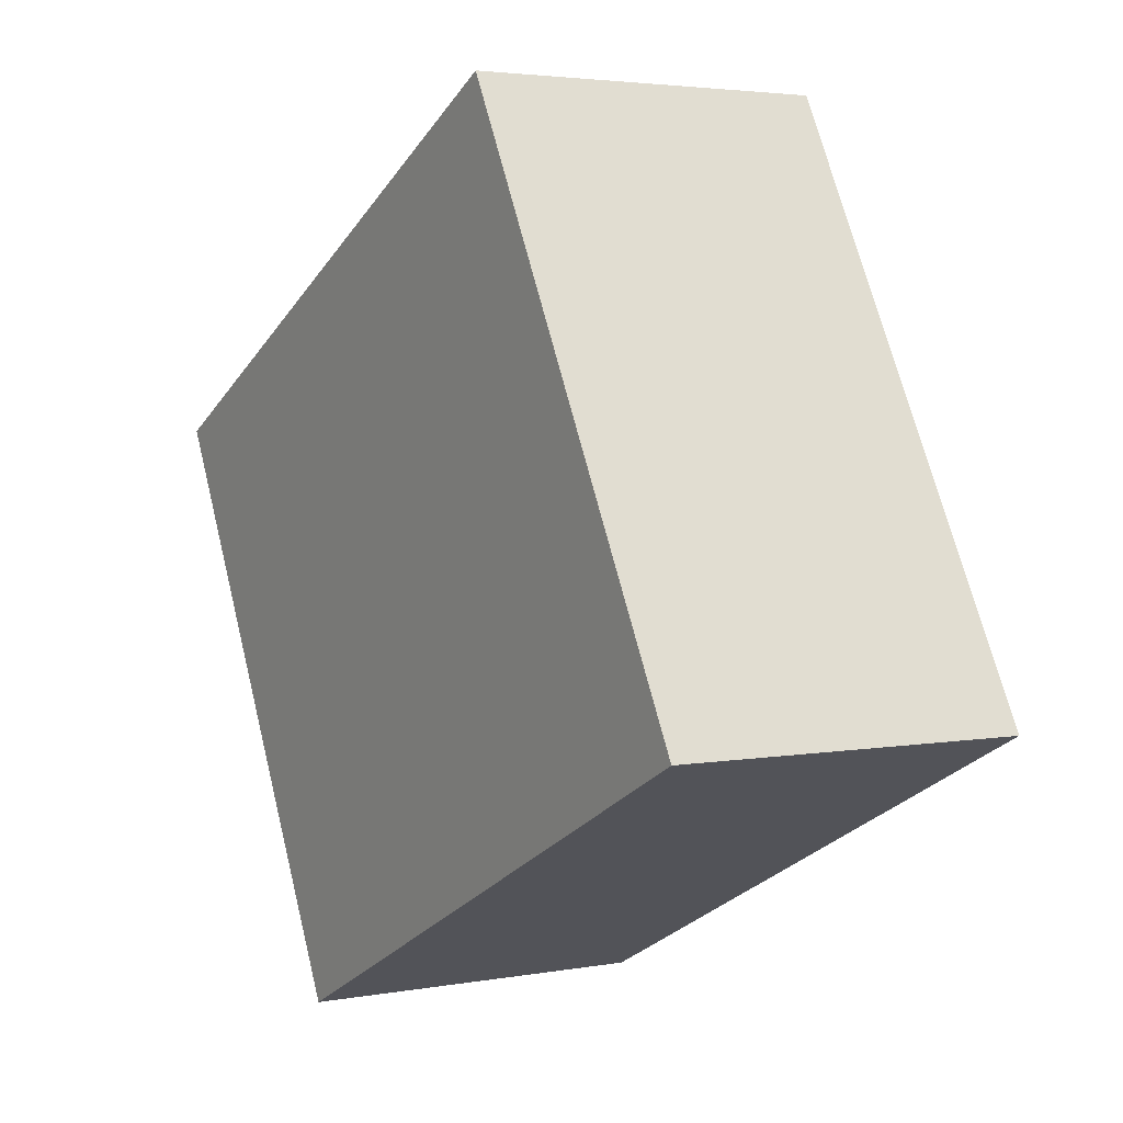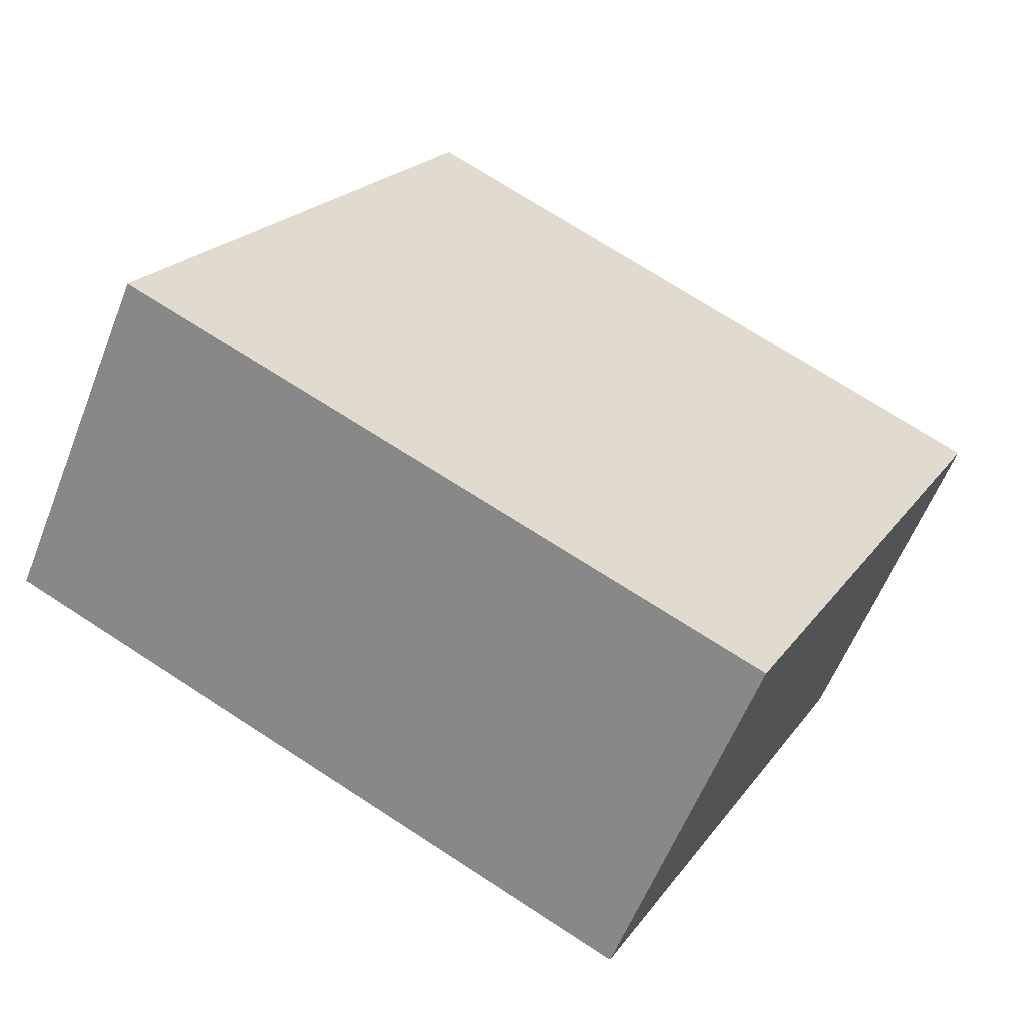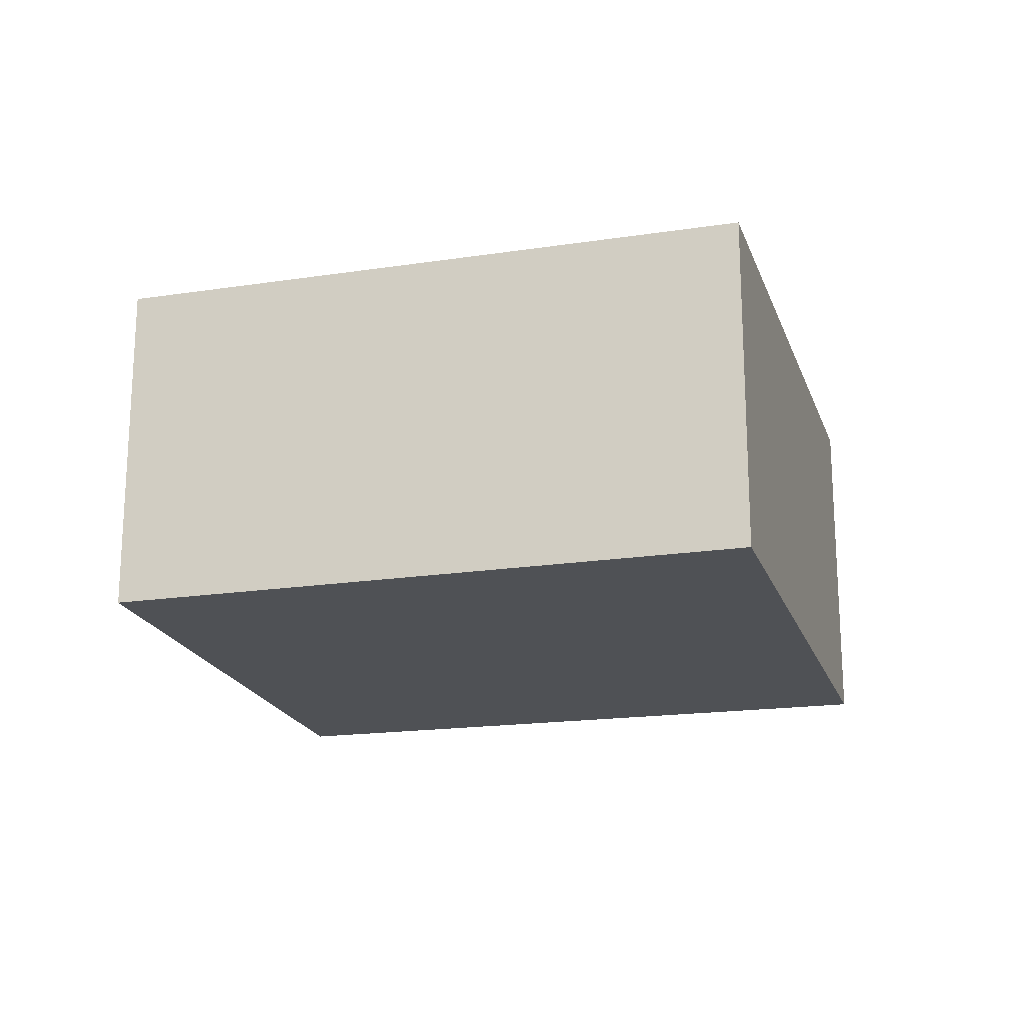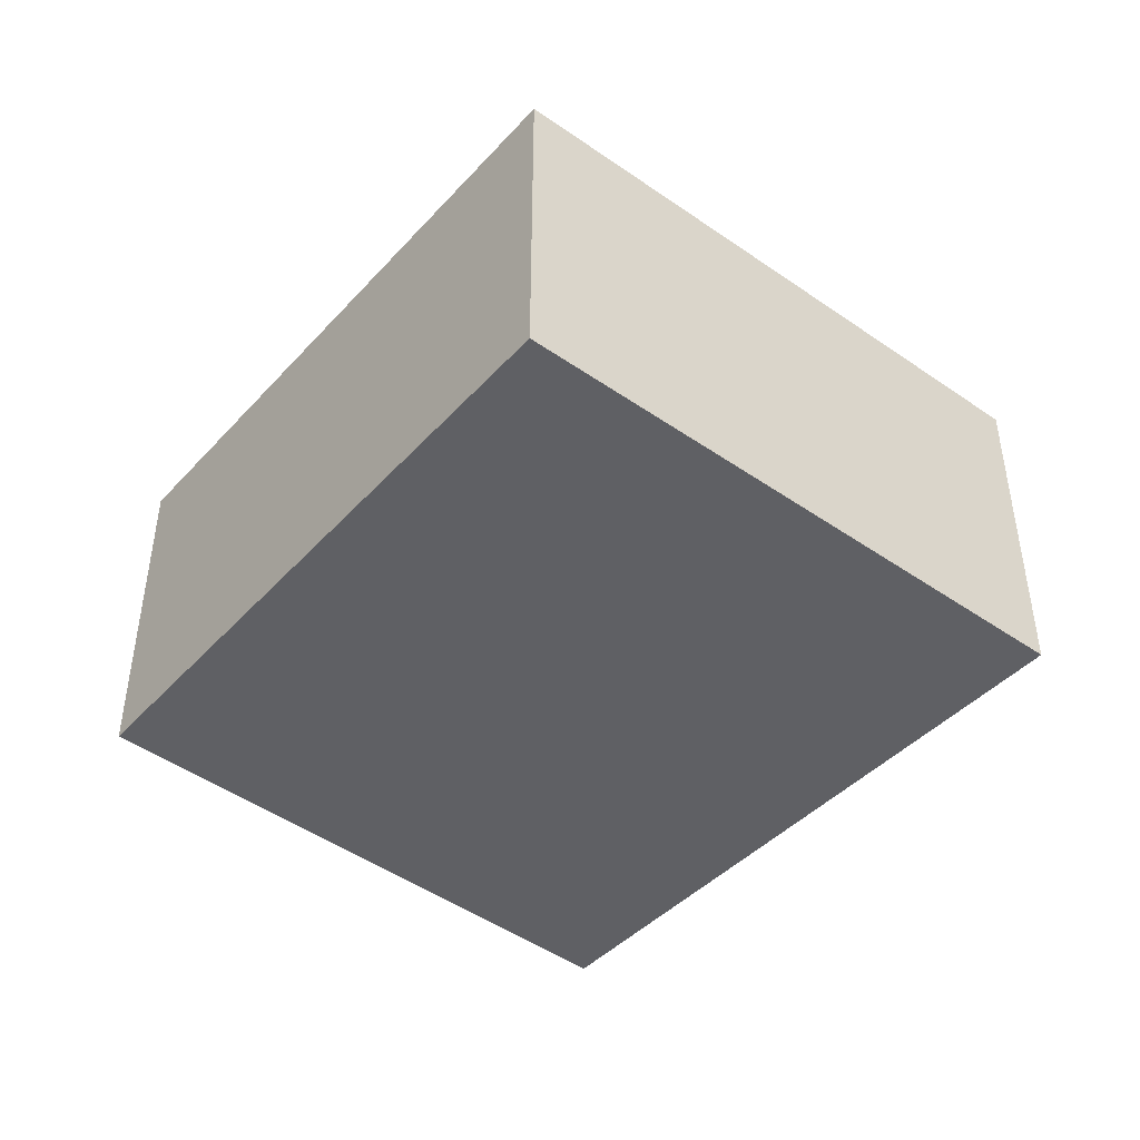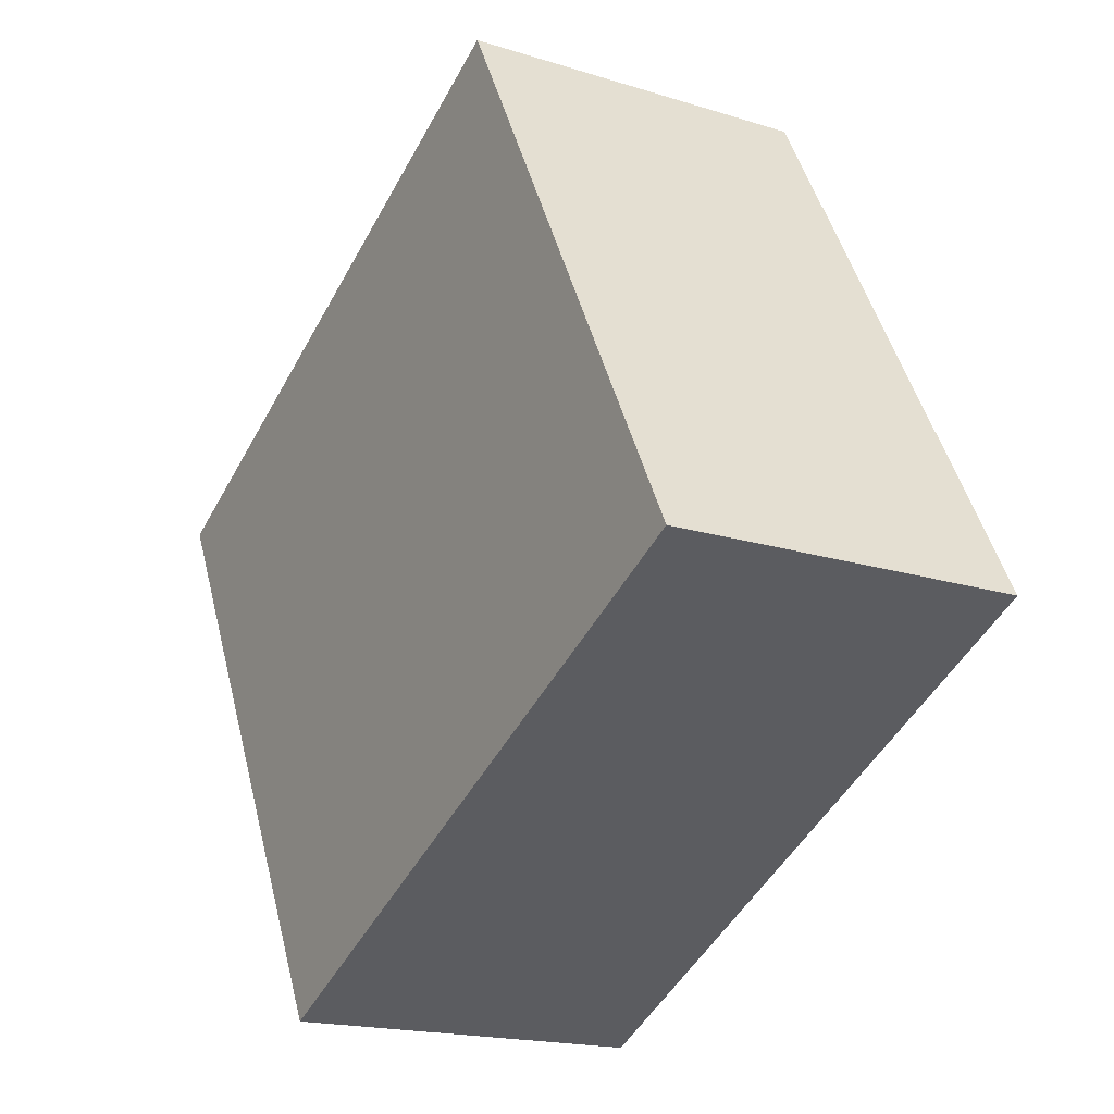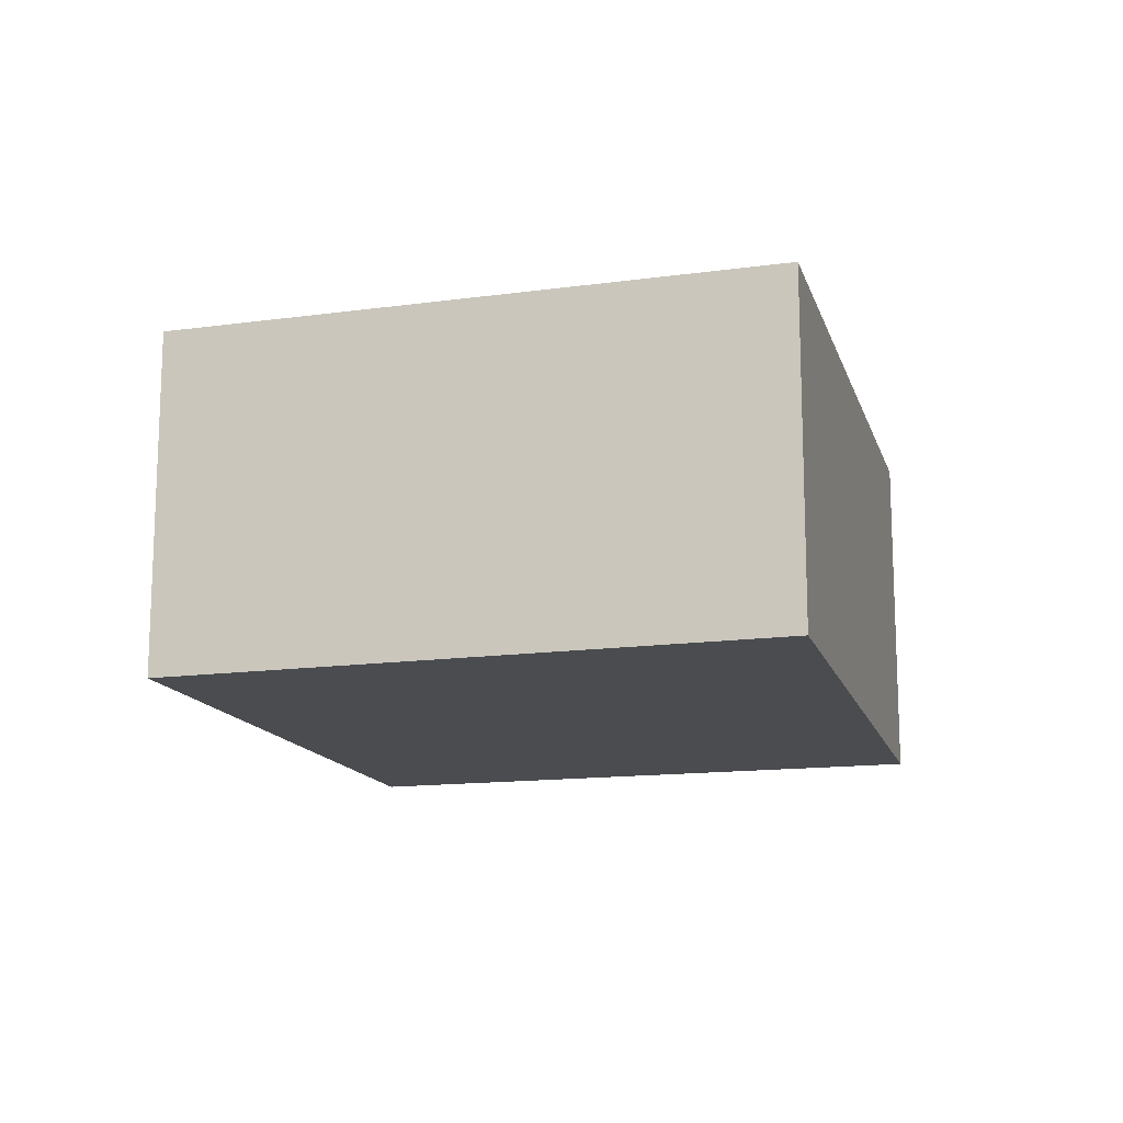
<metadata>
{"format":"obj","ext":"obj","renderer":"f3d","projection":"perspective","resolution":1024,"background":"white","views":[{"elev":3.4,"azim":58.5,"up":"+Z"},{"elev":-58.4,"azim":158.7,"up":"+Z"},{"elev":-19.5,"azim":-11.9,"up":"+Y"},{"elev":-45.3,"azim":23.0,"up":"+Y"},{"elev":-18.1,"azim":58.6,"up":"+Z"},{"elev":-14.7,"azim":78.4,"up":"+Y"}]}
</metadata>
<code>
v  1.365 1.7 -2.679
v  2.879 1.7 1.516
v  4.344 1.7 -1.207
v  0 1.7 1.041e-16
v  4.344 7.391e-17 -1.207
v  1.365 1.64e-16 -2.679
v  0 0 0
v  2.879 -9.283e-17 1.516
g defaultobject
f 1 2 3
f 2 1 4
f 5 1 3
f 1 5 6
f 6 4 1
f 4 6 7
f 7 2 4
f 2 7 8
f 8 3 2
f 3 8 5
f 8 6 5
f 6 8 7

</code>
